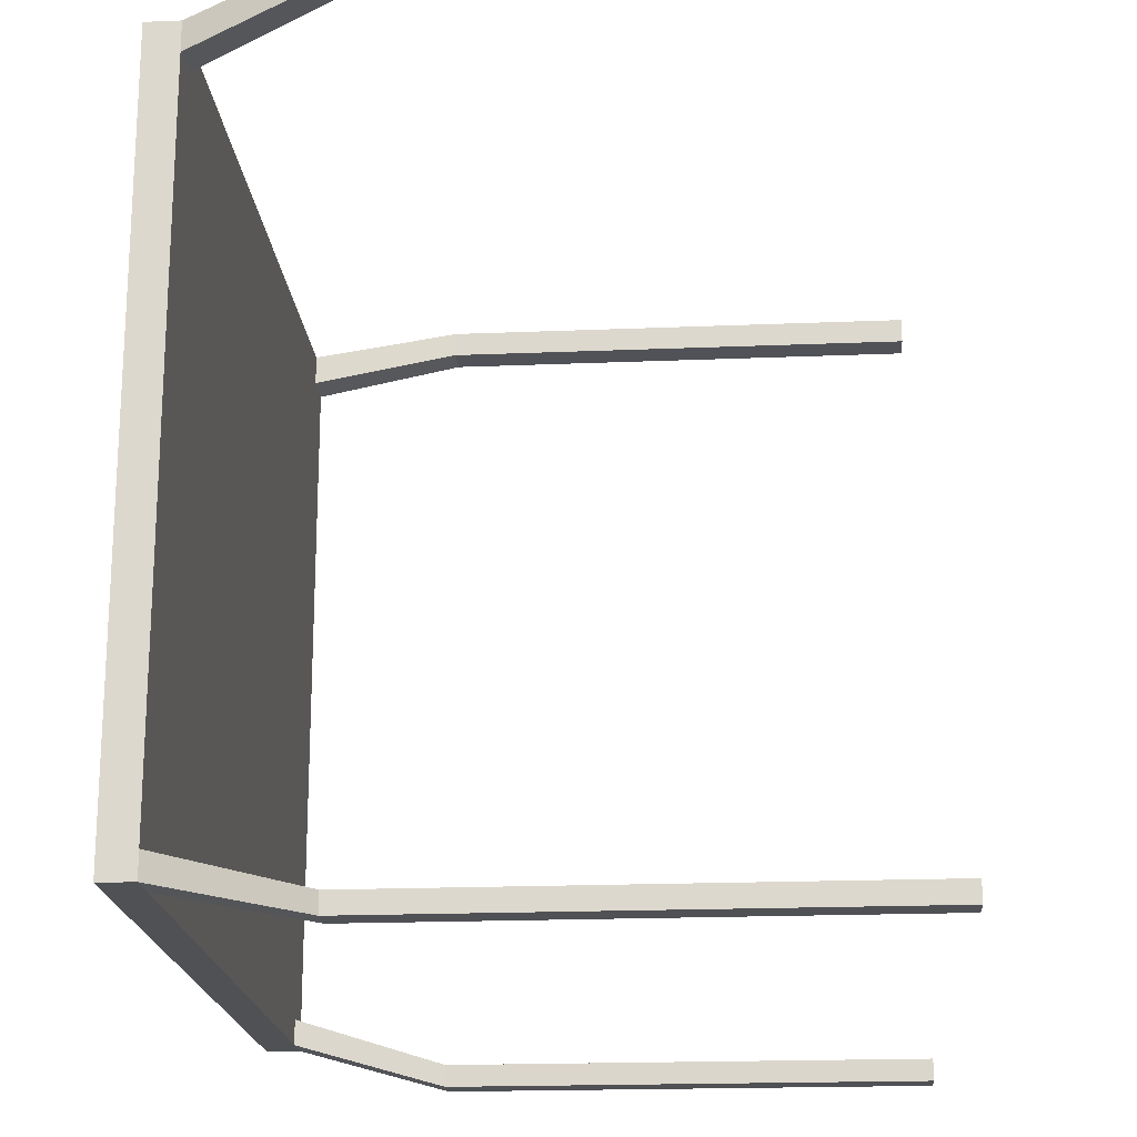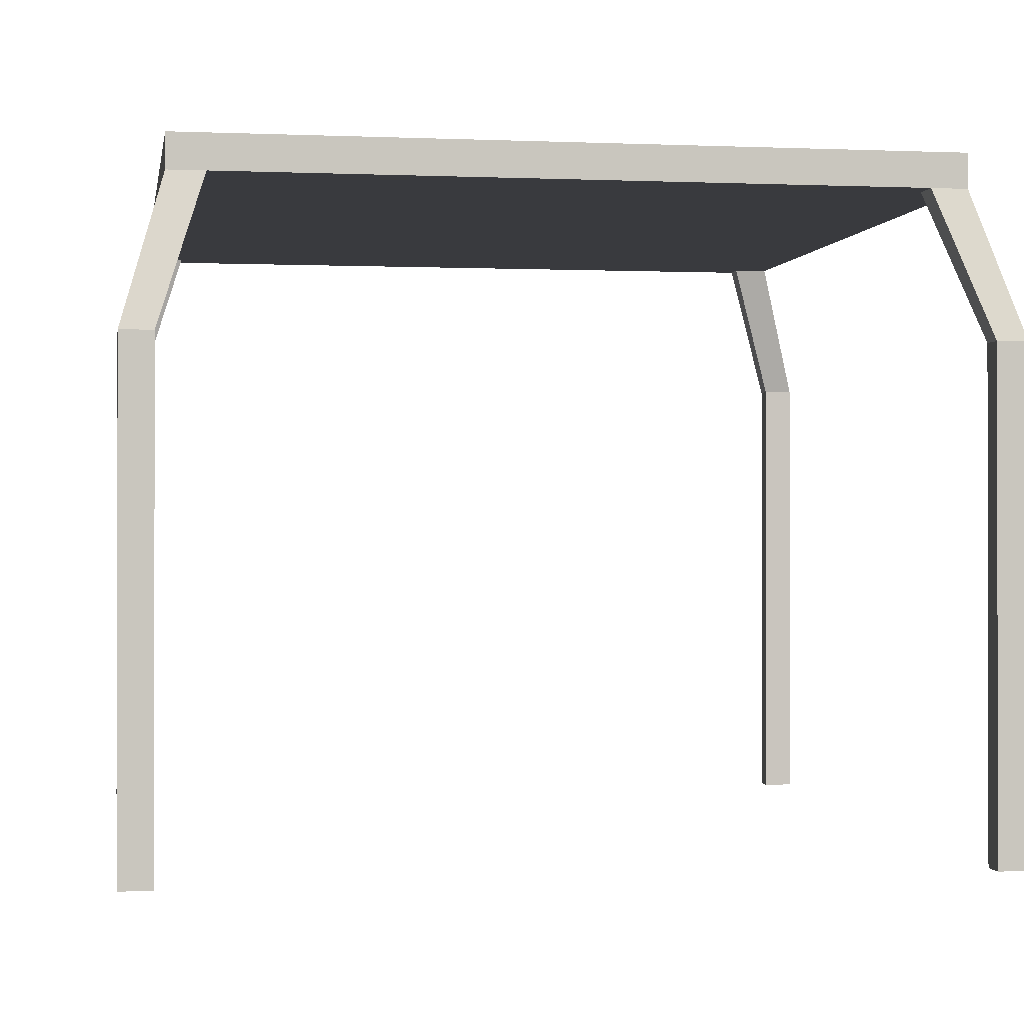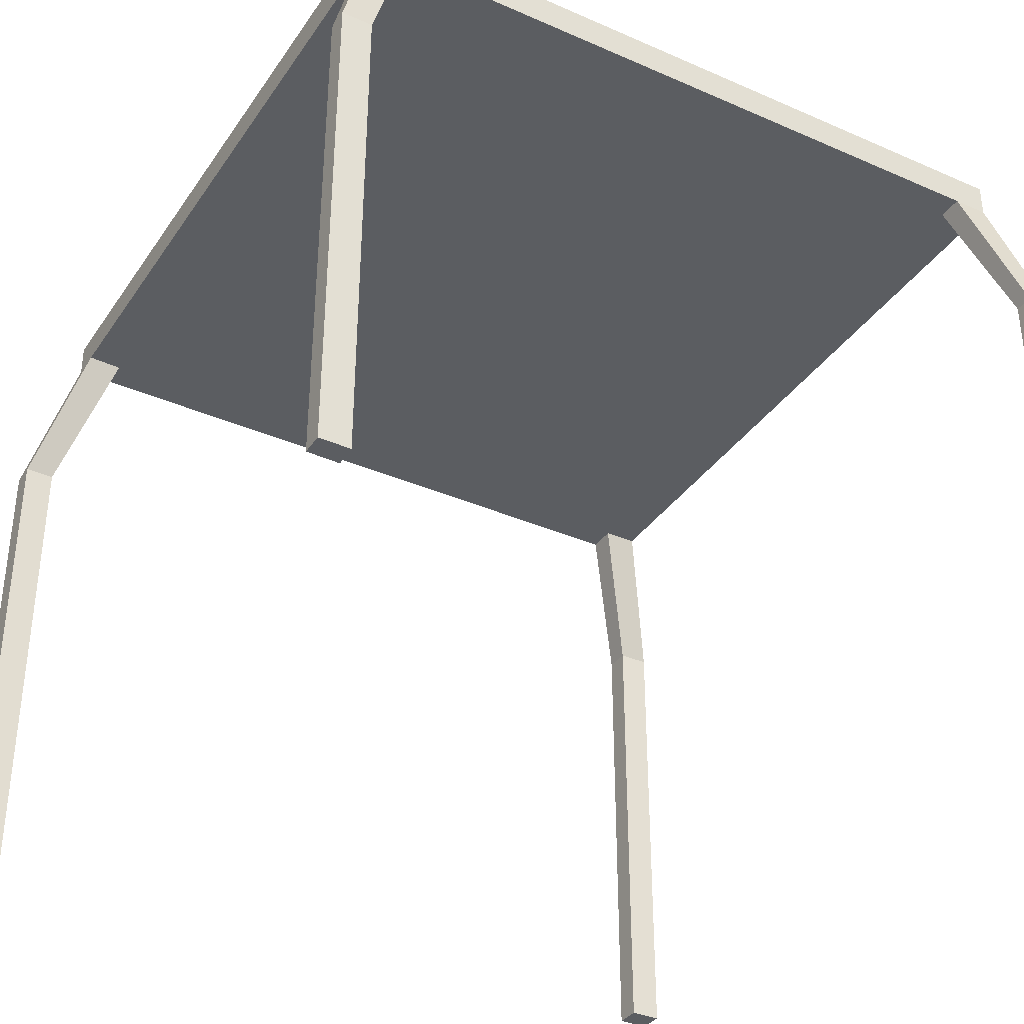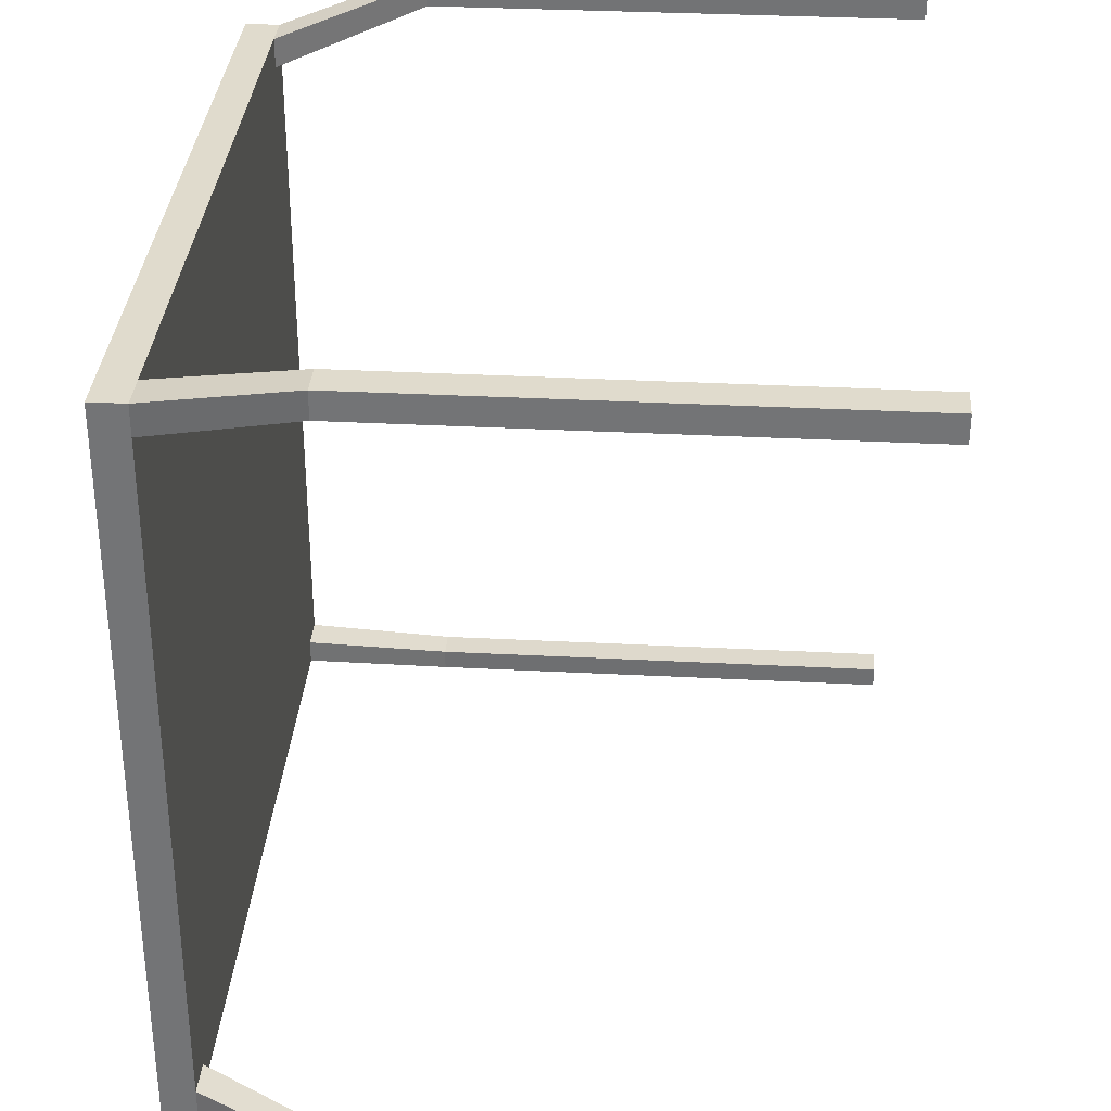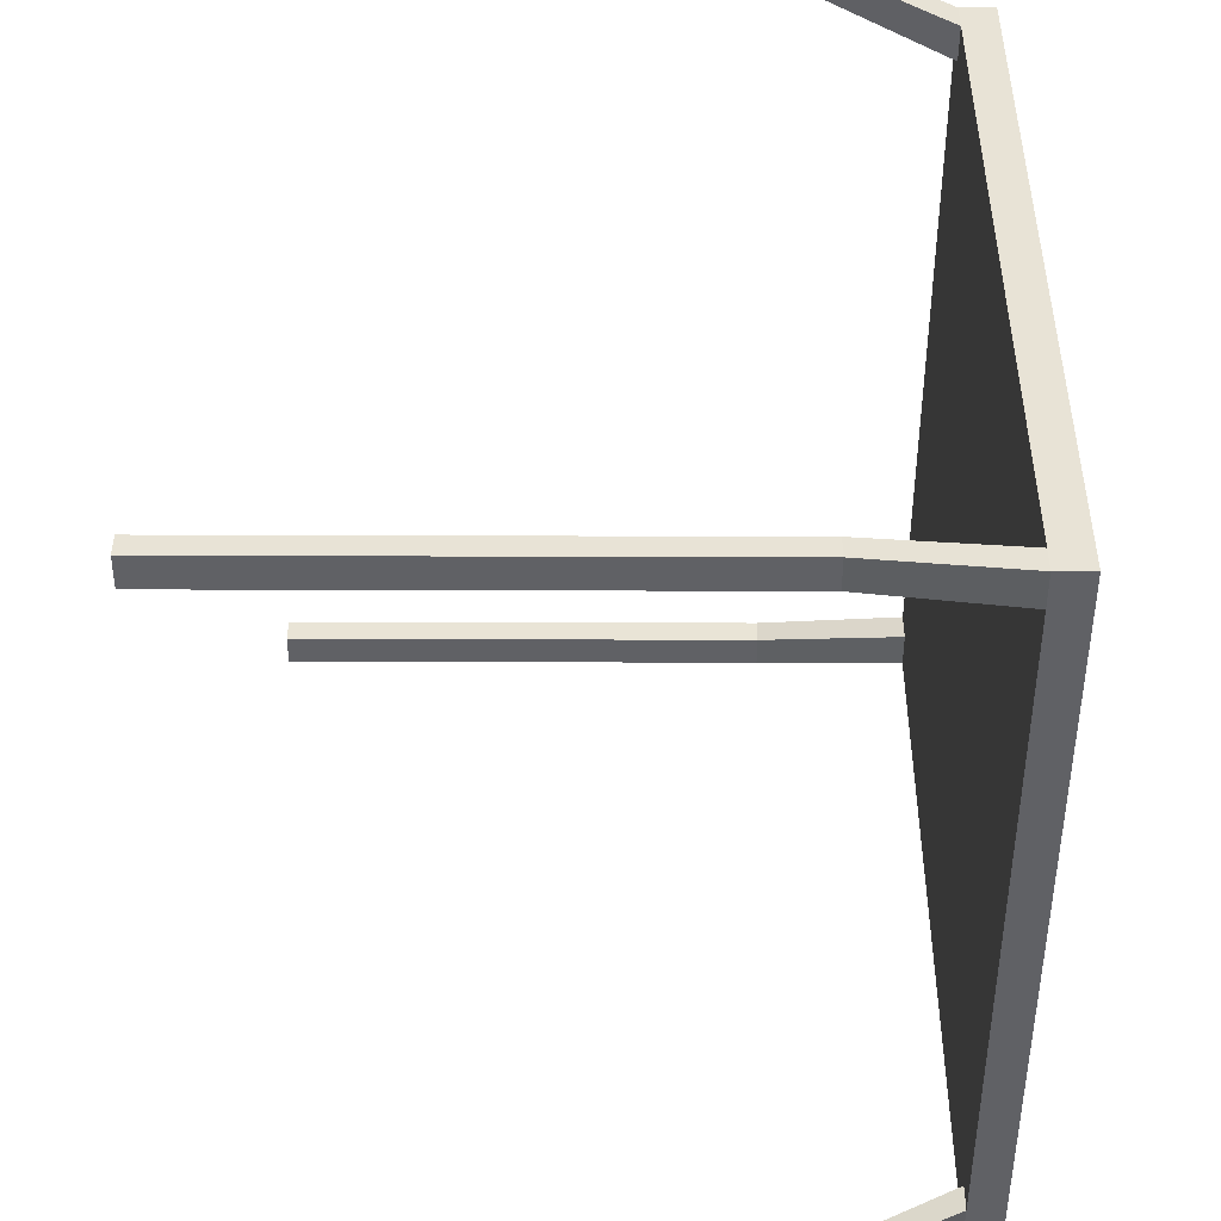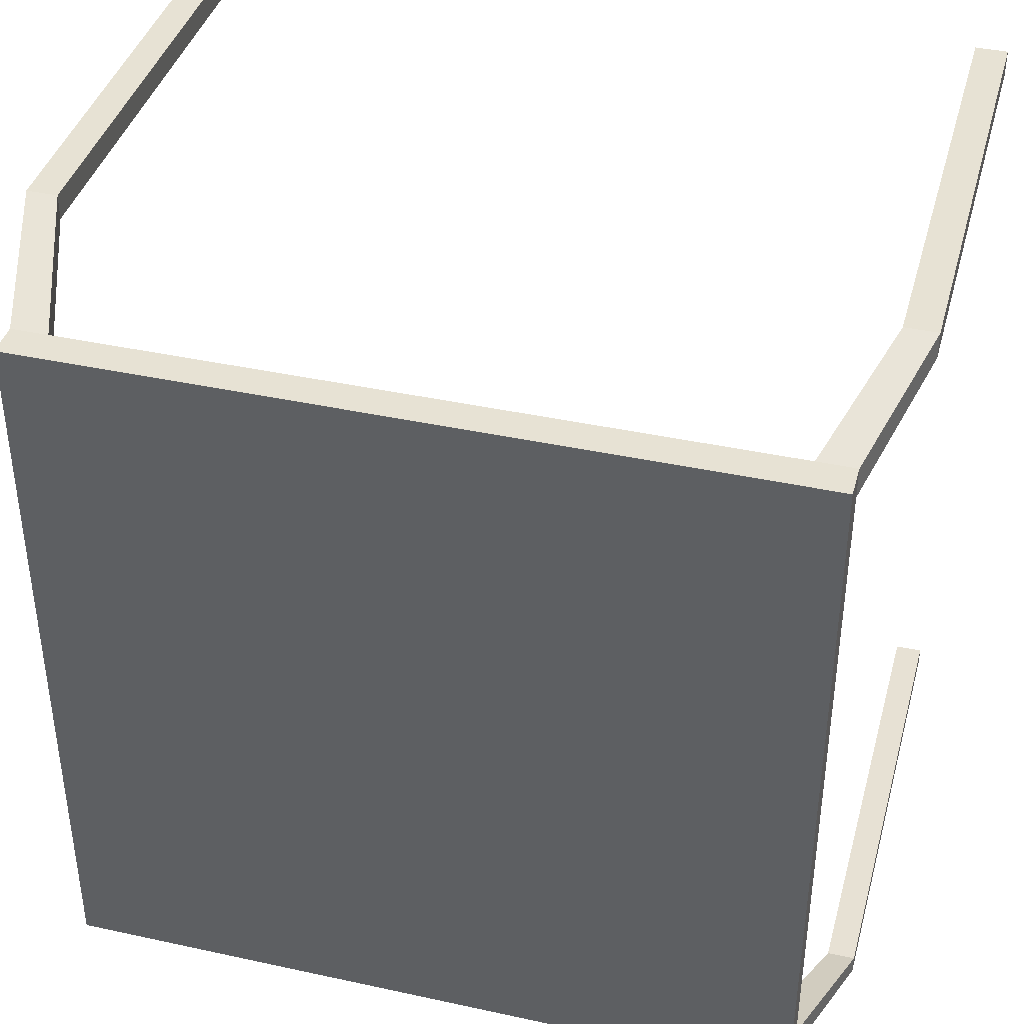
<metadata>
{"format":"obj","ext":"obj","renderer":"f3d","projection":"perspective","resolution":1024,"background":"white","views":[{"elev":-19.5,"azim":-85.6,"up":"+Z"},{"elev":-0.6,"azim":-9.4,"up":"+Y"},{"elev":-35.8,"azim":150.1,"up":"+Y"},{"elev":33.3,"azim":-85.9,"up":"+Z"},{"elev":-48.3,"azim":89.8,"up":"+Z"},{"elev":39.9,"azim":-164.9,"up":"+Z"}]}
</metadata>
<code>
o Cube
v 0.4236 0.7609 -0.4279
v 0.4236 0.7224 -0.4279
v 0.4236 0.7609 0.4172
v 0.4236 0.7224 0.4172
v -0.4214 0.7609 -0.4279
v -0.4214 0.7224 -0.4279
v -0.4214 0.7609 0.4172
v -0.4214 0.7224 0.4172
v -0.4214 0.7224 -0.3986
v -0.381 0.7224 -0.4279
v -0.3799 0.7224 0.4172
v 0.4236 0.7224 -0.3999
v -0.3804 0.7224 -0.3991
v 0.3829 0.7224 0.4172
v 0.384 0.7224 -0.4279
v 0.3831 0.7224 -0.3991
v -0.4214 0.7224 0.3828
v 0.4236 0.7224 0.3819
v -0.3804 0.7224 0.3833
v 0.3831 0.7224 0.3833
v -0.4334 0.5568 -0.4481
v -0.4645 0.004275 -0.4699
v -0.4685 0.004275 0.4644
v -0.4328 0.5568 0.4349
v -0.4323 0.5568 0.4644
v -0.4645 0.5568 -0.4477
v -0.4323 0.004275 0.4644
v -0.4339 0.004275 -0.4699
v -0.4645 0.004275 -0.4477
v -0.4334 0.004275 -0.4481
v 0.4722 0.004275 -0.4683
v 0.4722 0.004275 -0.4442
v 0.4373 0.004275 -0.4435
v 0.4381 0.004275 -0.4683
v 0.4369 0.004275 0.4672
v 0.4714 0.004275 0.4672
v 0.4722 0.5568 -0.4683
v 0.4722 0.5568 -0.4442
v -0.4685 0.004275 0.4345
v -0.4328 0.004275 0.4349
v 0.4714 0.5568 0.4672
v 0.4369 0.5568 0.4672
v 0.4371 0.004275 0.4386
v 0.4714 0.004275 0.4374
v -0.4645 0.5568 -0.4699
v -0.4339 0.5568 -0.4699
v 0.4714 0.5568 0.4374
v 0.4371 0.5568 0.4386
v -0.4685 0.5568 0.4644
v -0.4685 0.5568 0.4345
v 0.4373 0.5568 -0.4435
v 0.4381 0.5568 -0.4683
f 48 47 44 43
f 6 10 46 45
f 13 9 26 21
f 11 8 49 25
f 14 4 3 7 8 11
f 10 6 5 1 2 15
f 7 3 1 5
f 10 15 16 13
f 19 20 14 11
f 13 16 20 19
f 17 8 7 5 6 9
f 9 13 19 17
f 16 12 18 20
f 12 2 1 3 4 18
f 38 51 33 32
f 46 21 30 28
f 41 42 35 36
f 24 25 27 40
f 15 2 37 52
f 14 20 48 42
f 25 49 23 27
f 51 52 34 33
f 18 4 41 47
f 50 24 40 39
f 47 41 36 44
f 44 36 35 43
f 4 14 42 41
f 26 45 22 29
f 37 38 32 31
f 49 50 39 23
f 17 19 24 50
f 34 31 32 33
f 52 37 31 34
f 10 13 21 46
f 8 17 50 49
f 45 46 28 22
f 40 27 23 39
f 9 6 45 26
f 20 18 47 48
f 12 16 51 38
f 19 11 25 24
f 2 12 38 37
f 29 22 28 30
f 16 15 52 51
f 21 26 29 30
f 42 48 43 35

</code>
